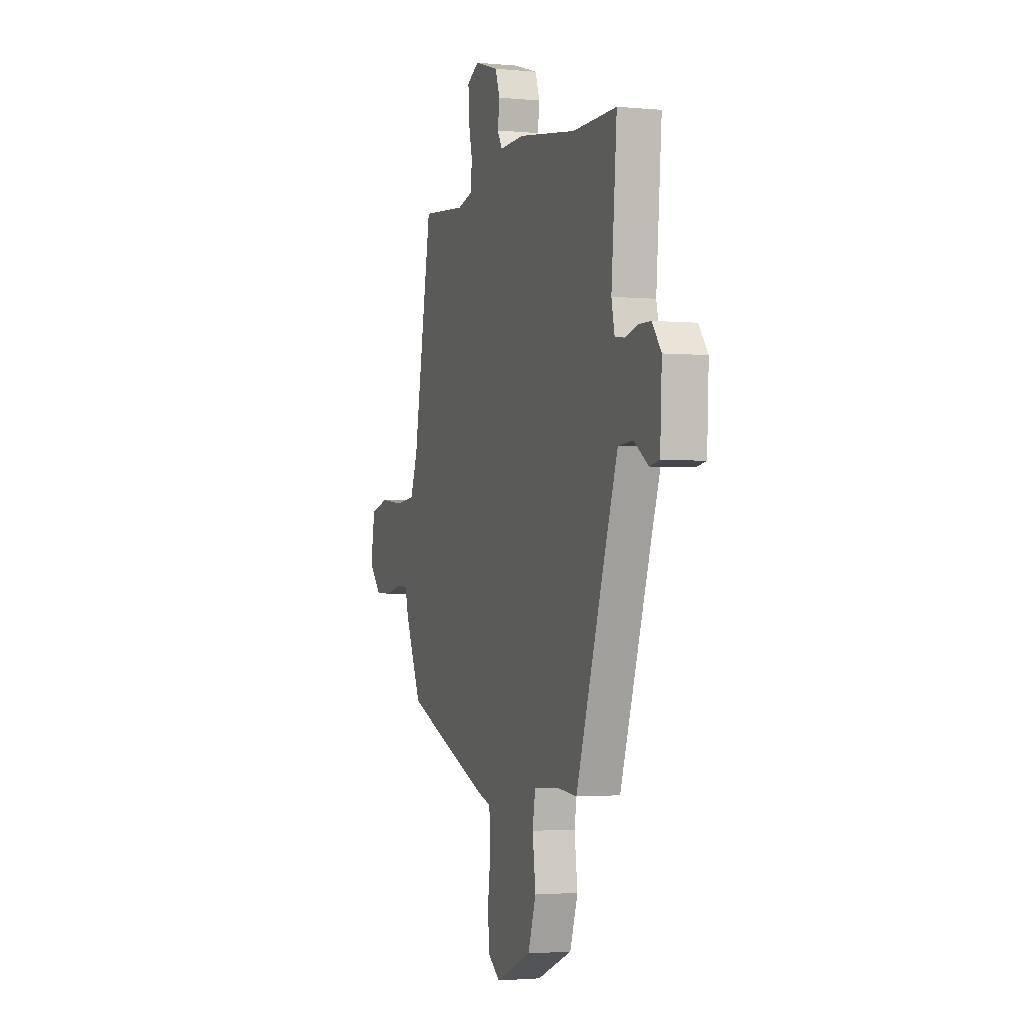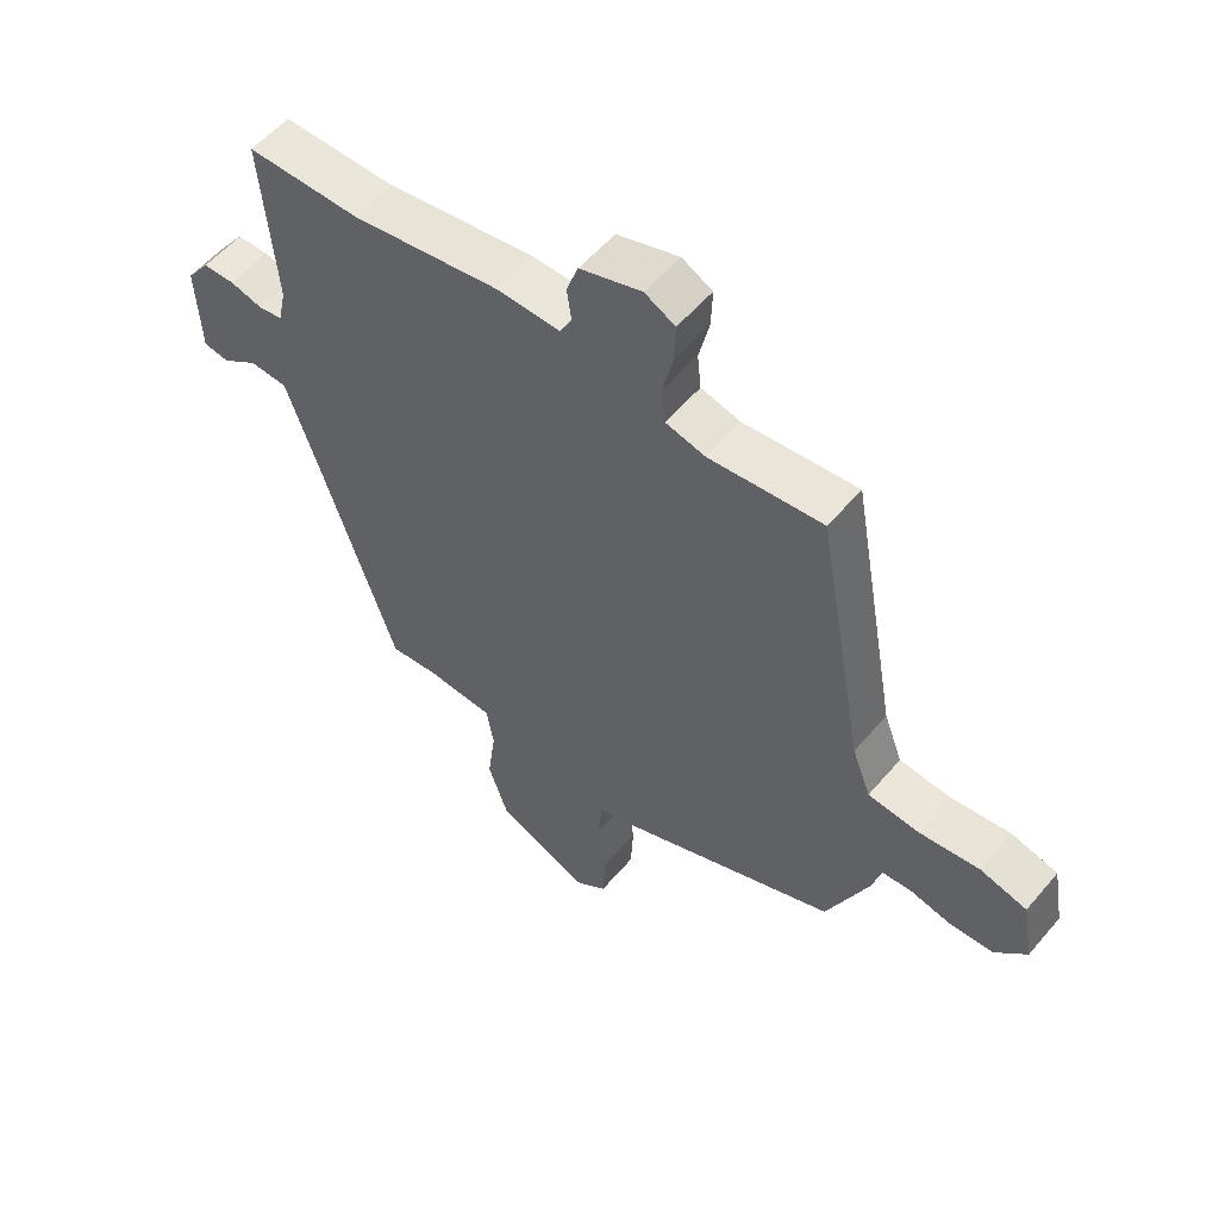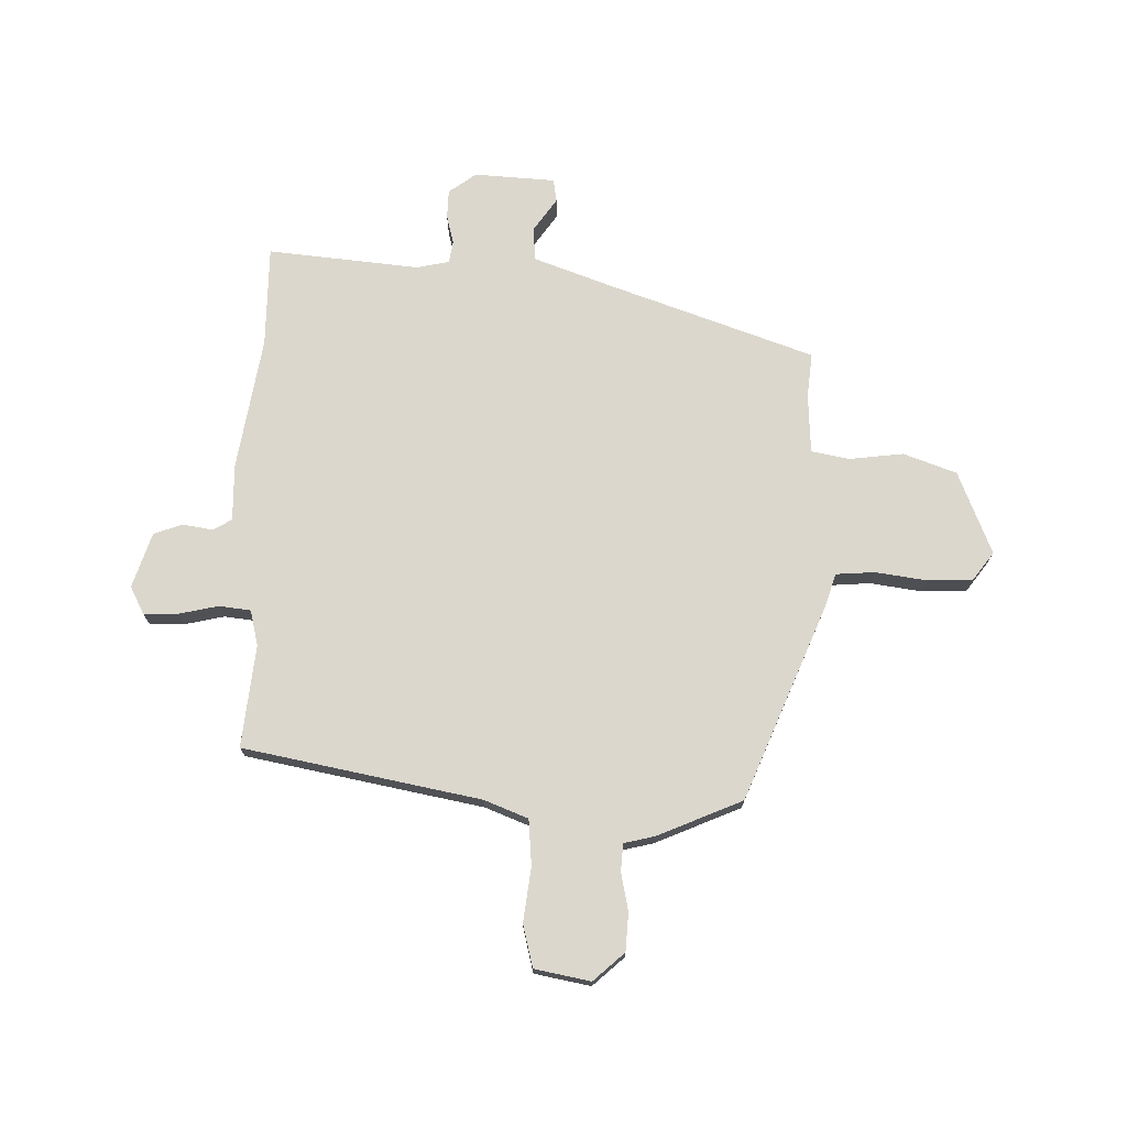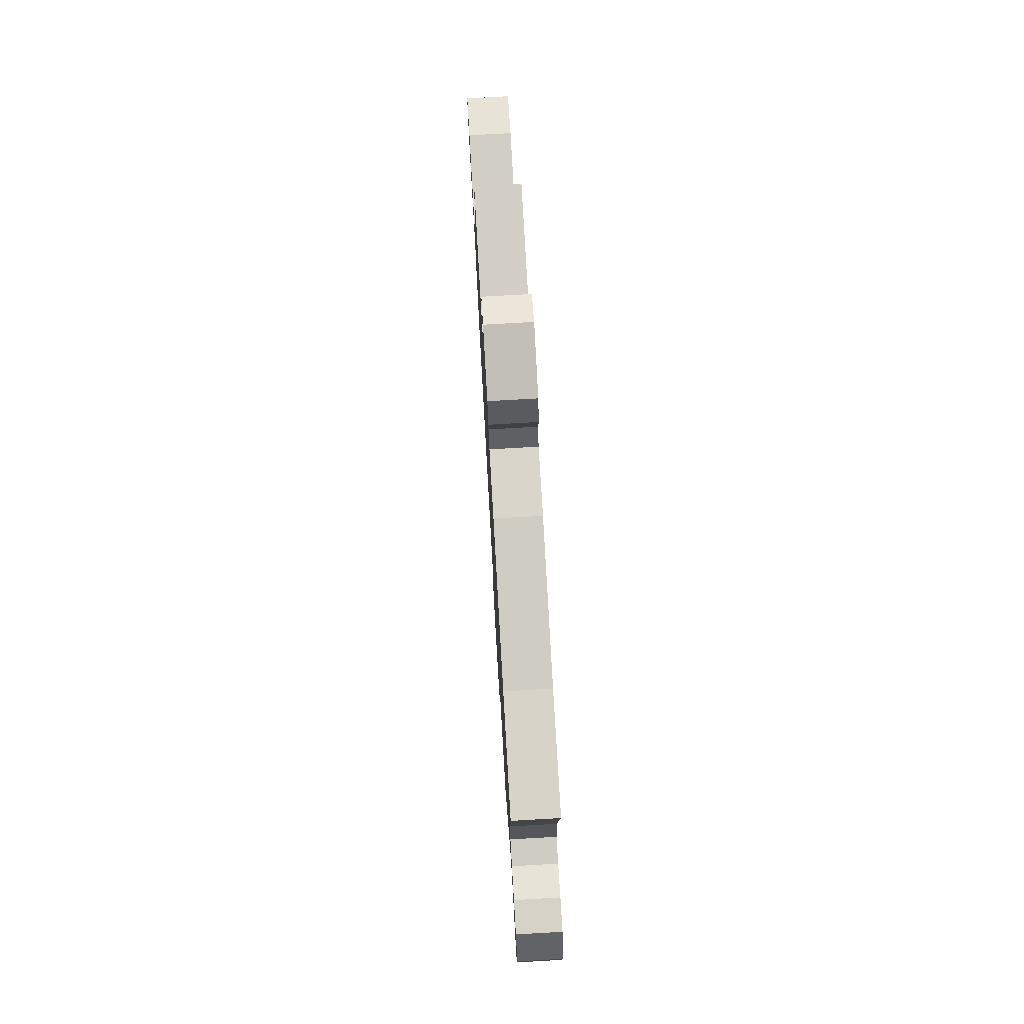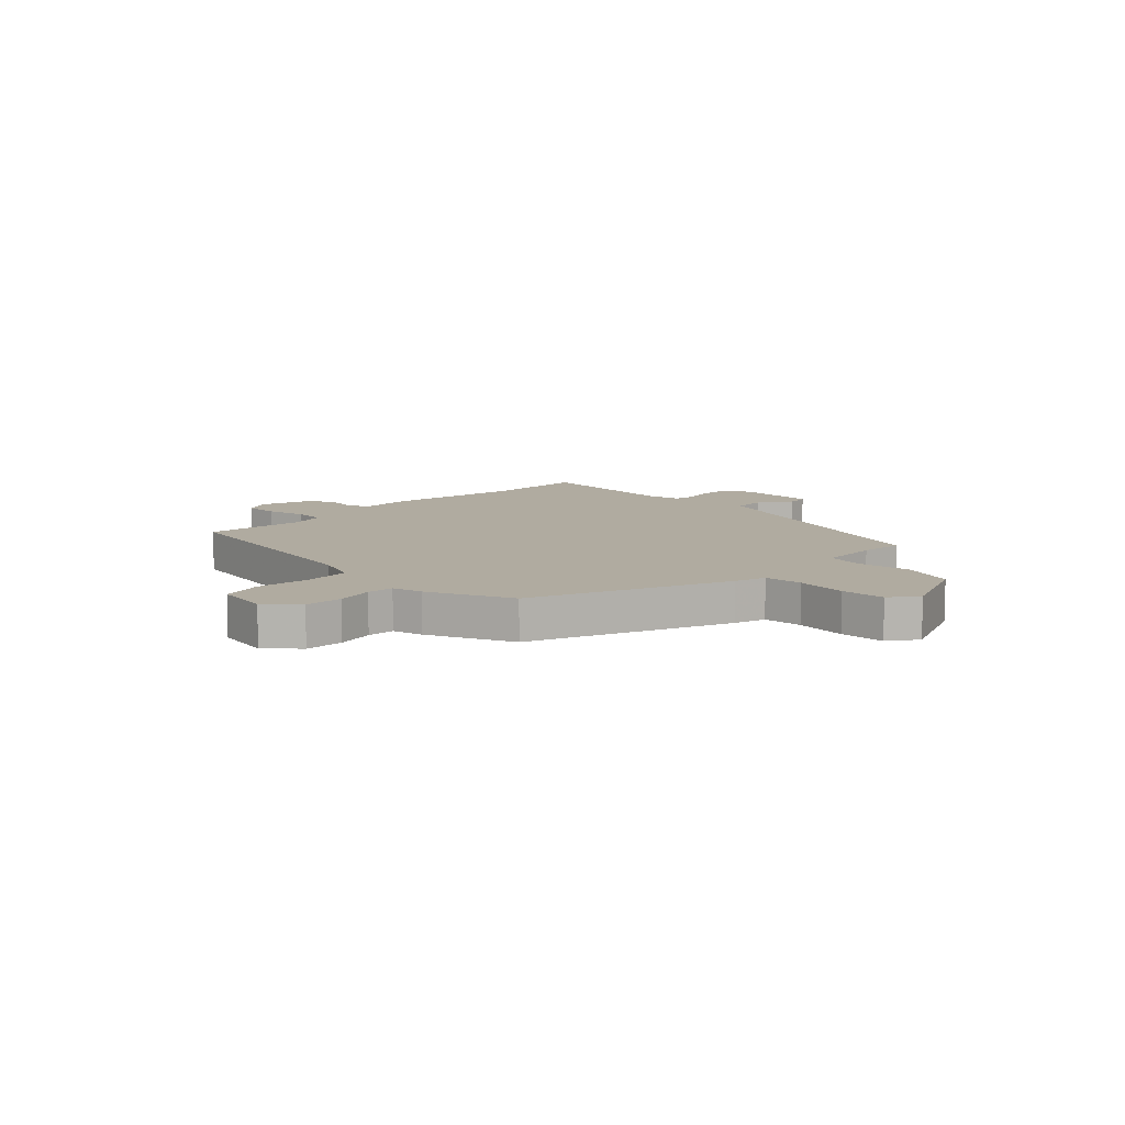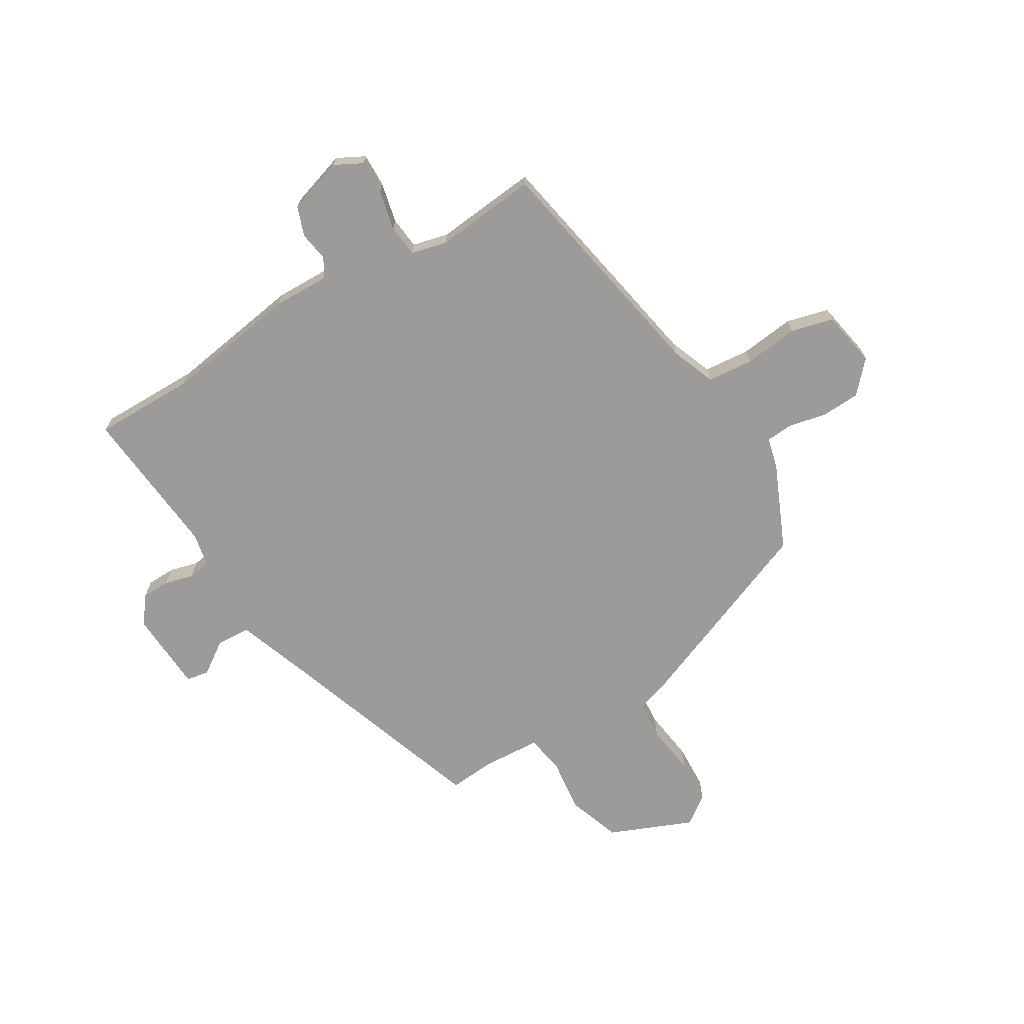
<metadata>
{"format":"obj","ext":"obj","renderer":"f3d","projection":"perspective","resolution":1024,"background":"white","views":[{"elev":-2.2,"azim":-108.7,"up":"+Z"},{"elev":55.4,"azim":39.5,"up":"+Z"},{"elev":73.2,"azim":92.0,"up":"+Y"},{"elev":76.4,"azim":-93.3,"up":"+Z"},{"elev":9.8,"azim":134.8,"up":"+Y"},{"elev":-69.9,"azim":31.4,"up":"+Y"}]}
</metadata>
<code>
v 0.469 0.07 -0.392
v 0.113 0.07 -0.532
v 0.056 0.07 -0.549
v 0.05 0.07 -0.619
v 0.062 0.07 -0.712
v 0.058 0.07 -0.793
v 0.007 0.07 -0.83
v -0.142 0.07 -0.767
v -0.175 0.07 -0.671
v -0.162 0.07 -0.573
v -0.174 0.07 -0.505
v -0.282 0.07 -0.498
v -0.361 0.07 -0.505
v -0.486 0.07 -0.132
v -0.535 0.07 0.009
v -0.596 0.07 0.013
v -0.655 0.07 -0.027
v -0.696 0.07 -0.02
v -0.703 0.07 0.126
v -0.666 0.07 0.175
v -0.615 0.07 0.176
v -0.563 0.07 0.162
v -0.523 0.07 0.168
v -0.51 0.07 0.227
v -0.533 0.07 0.5
v -0.351 0.07 0.498
v -0.11 0.07 0.534
v -0.008 0.07 0.531
v 0.012 0.07 0.565
v 0.004 0.07 0.618
v 0.023 0.07 0.67
v 0.123 0.07 0.701
v 0.172 0.07 0.675
v 0.17 0.07 0.614
v 0.153 0.07 0.542
v 0.159 0.07 0.485
v 0.223 0.07 0.469
v 0.407 0.07 0.486
v 0.484 0.07 0.058
v 0.514 0.07 -0.021
v 0.596 0.07 -0.029
v 0.694 0.07 -0.018
v 0.77 0.07 -0.038
v 0.788 0.07 -0.139
v 0.737 0.07 -0.194
v 0.668 0.07 -0.197
v 0.6 0.07 -0.182
v 0.551 0.07 -0.185
v 0.537 0.07 -0.24
v 0.469 0 -0.392
v 0.113 0 -0.532
v 0.056 0 -0.549
v 0.05 0 -0.619
v 0.062 0 -0.712
v 0.058 0 -0.793
v 0.007 0 -0.83
v -0.142 0 -0.767
v -0.175 0 -0.671
v -0.162 0 -0.573
v -0.174 0 -0.505
v -0.282 0 -0.498
v -0.361 0 -0.505
v -0.486 0 -0.132
v -0.535 0 0.009
v -0.596 0 0.013
v -0.655 0 -0.027
v -0.696 0 -0.02
v -0.703 0 0.126
v -0.666 0 0.175
v -0.615 0 0.176
v -0.563 0 0.162
v -0.523 0 0.168
v -0.51 0 0.227
v -0.533 0 0.5
v -0.351 0 0.498
v -0.11 0 0.534
v -0.008 0 0.531
v 0.012 0 0.565
v 0.004 0 0.618
v 0.023 0 0.67
v 0.123 0 0.701
v 0.172 0 0.675
v 0.17 0 0.614
v 0.153 0 0.542
v 0.159 0 0.485
v 0.223 0 0.469
v 0.407 0 0.486
v 0.484 0 0.058
v 0.514 0 -0.021
v 0.596 0 -0.029
v 0.694 0 -0.018
v 0.77 0 -0.038
v 0.788 0 -0.139
v 0.737 0 -0.194
v 0.668 0 -0.197
v 0.6 0 -0.182
v 0.551 0 -0.185
v 0.537 0 -0.24
f 1 2 3
f 49 1 3
f 48 49 3
f 45 46 47
f 44 45 47
f 43 44 47
f 42 43 47
f 41 42 47
f 40 41 47 48
f 39 40 48 3
f 37 38 39 3
f 33 34 35
f 32 33 35
f 31 32 35
f 30 31 35
f 29 30 35
f 28 29 35 36
f 26 27 28 36
f 36 37 3
f 26 36 3
f 25 26 3
f 24 25 3
f 20 21 22
f 19 20 22
f 18 19 22
f 17 18 22
f 16 17 22
f 15 16 22 23
f 24 3 4
f 23 24 4
f 15 23 4
f 14 15 4
f 8 9 10
f 7 8 10
f 6 7 10
f 5 6 10
f 4 5 10
f 4 10 11
f 14 4 11
f 12 13 14
f 11 12 14
f 52 51 50
f 52 50 98
f 52 98 97
f 96 95 94
f 96 94 93
f 96 93 92
f 96 92 91
f 96 91 90
f 97 96 90 89
f 52 97 89 88
f 52 88 87 86
f 84 83 82
f 84 82 81
f 84 81 80
f 84 80 79
f 84 79 78
f 85 84 78 77
f 85 77 76 75
f 52 86 85
f 52 85 75
f 52 75 74
f 52 74 73
f 71 70 69
f 71 69 68
f 71 68 67
f 71 67 66
f 71 66 65
f 72 71 65 64
f 53 52 73
f 53 73 72
f 53 72 64
f 53 64 63
f 59 58 57
f 59 57 56
f 59 56 55
f 59 55 54
f 59 54 53
f 60 59 53
f 60 53 63
f 63 62 61
f 63 61 60
f 1 50 51 2
f 2 51 52 3
f 3 52 53 4
f 4 53 54 5
f 5 54 55 6
f 6 55 56 7
f 7 56 57 8
f 8 57 58 9
f 9 58 59 10
f 10 59 60 11
f 11 60 61 12
f 12 61 62 13
f 13 62 63 14
f 14 63 64 15
f 15 64 65 16
f 16 65 66 17
f 17 66 67 18
f 18 67 68 19
f 19 68 69 20
f 20 69 70 21
f 21 70 71 22
f 22 71 72 23
f 23 72 73 24
f 24 73 74 25
f 25 74 75 26
f 26 75 76 27
f 27 76 77 28
f 28 77 78 29
f 29 78 79 30
f 30 79 80 31
f 31 80 81 32
f 32 81 82 33
f 33 82 83 34
f 34 83 84 35
f 35 84 85 36
f 36 85 86 37
f 37 86 87 38
f 38 87 88 39
f 39 88 89 40
f 40 89 90 41
f 41 90 91 42
f 42 91 92 43
f 43 92 93 44
f 44 93 94 45
f 45 94 95 46
f 46 95 96 47
f 47 96 97 48
f 48 97 98 49
f 49 98 50 1

</code>
